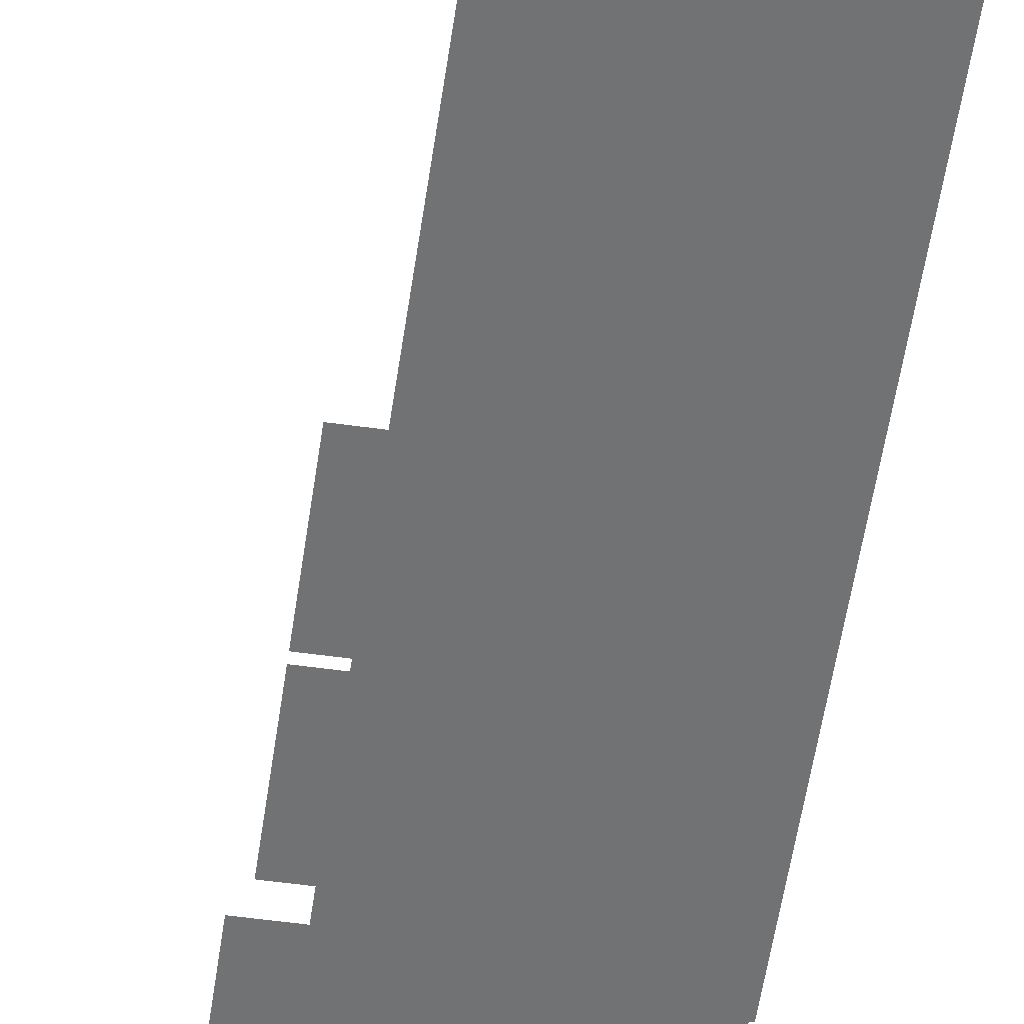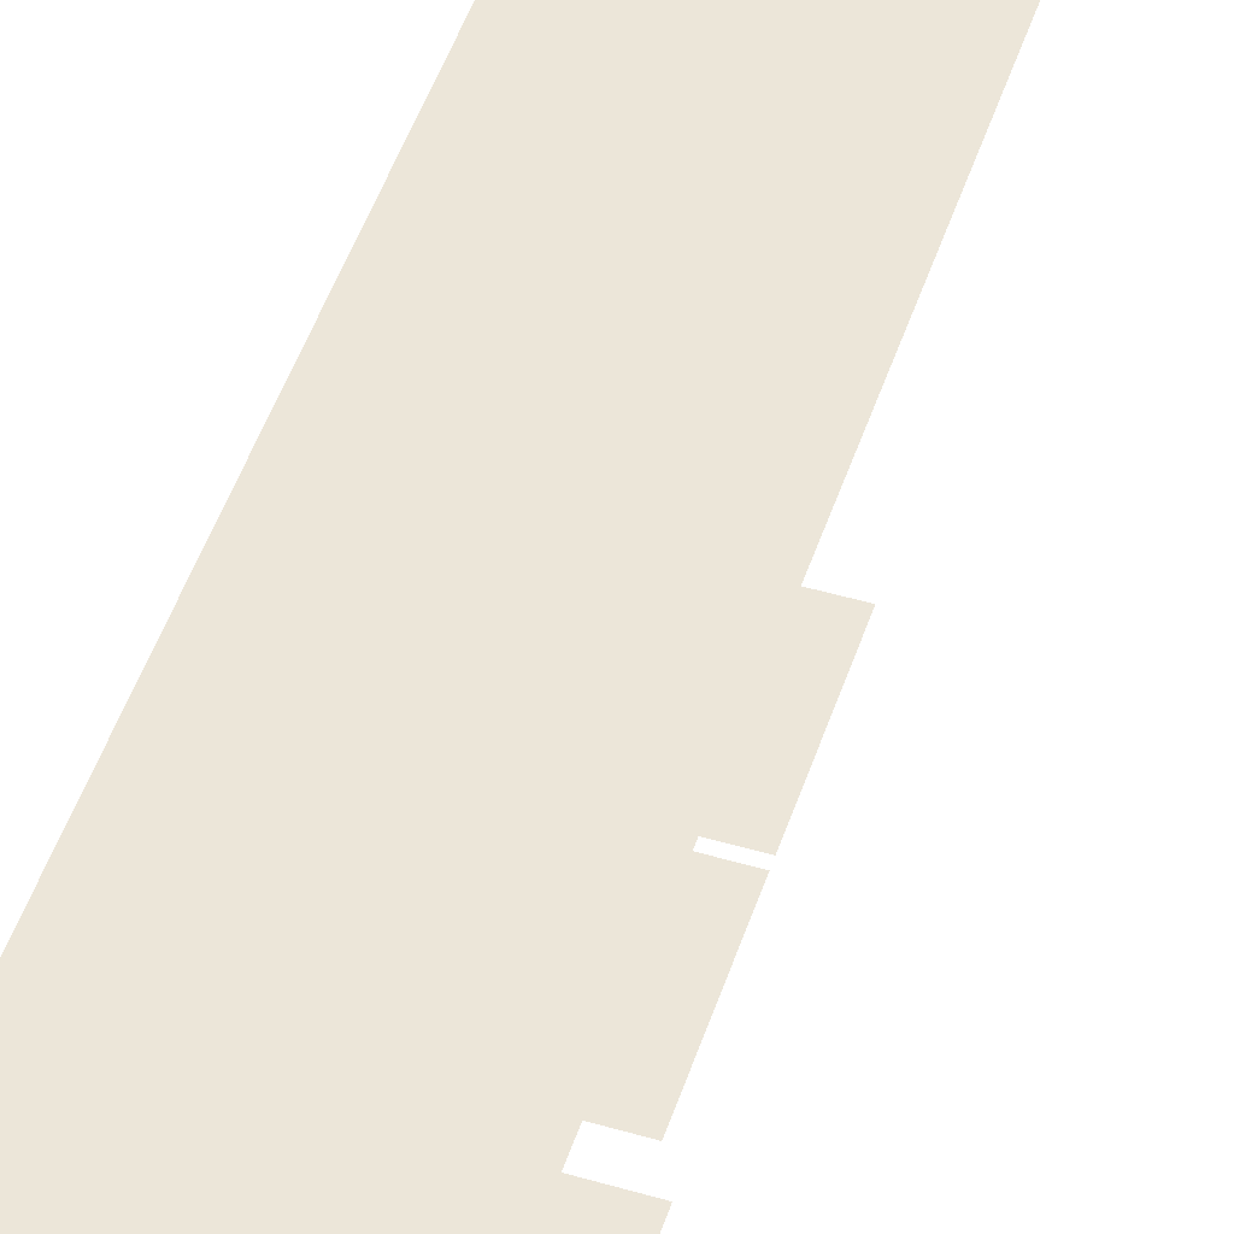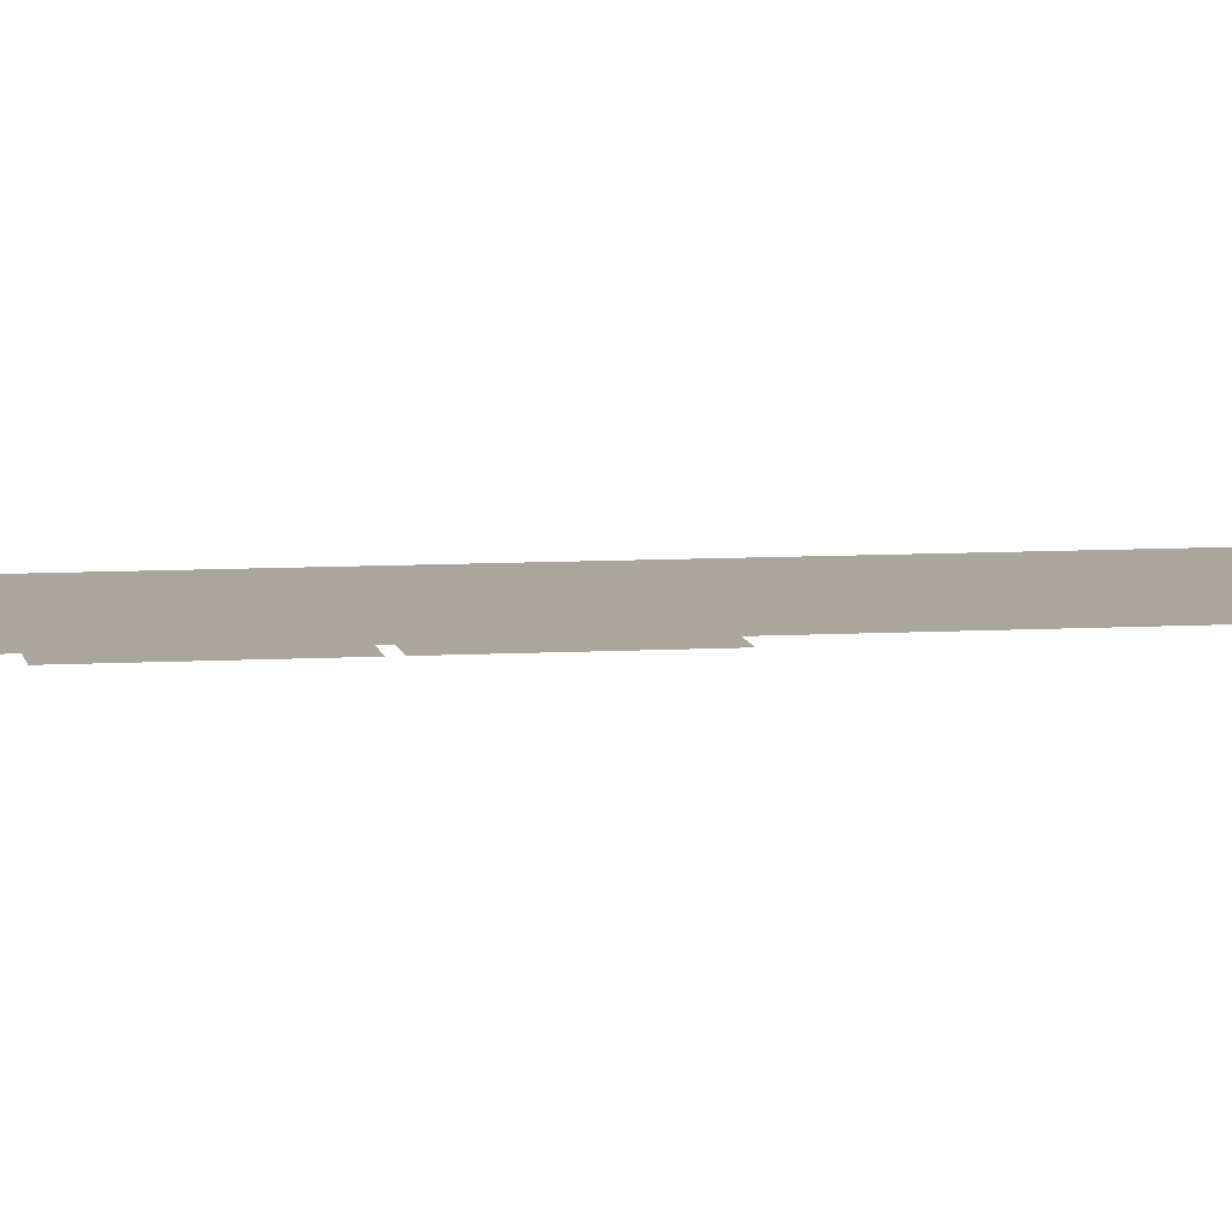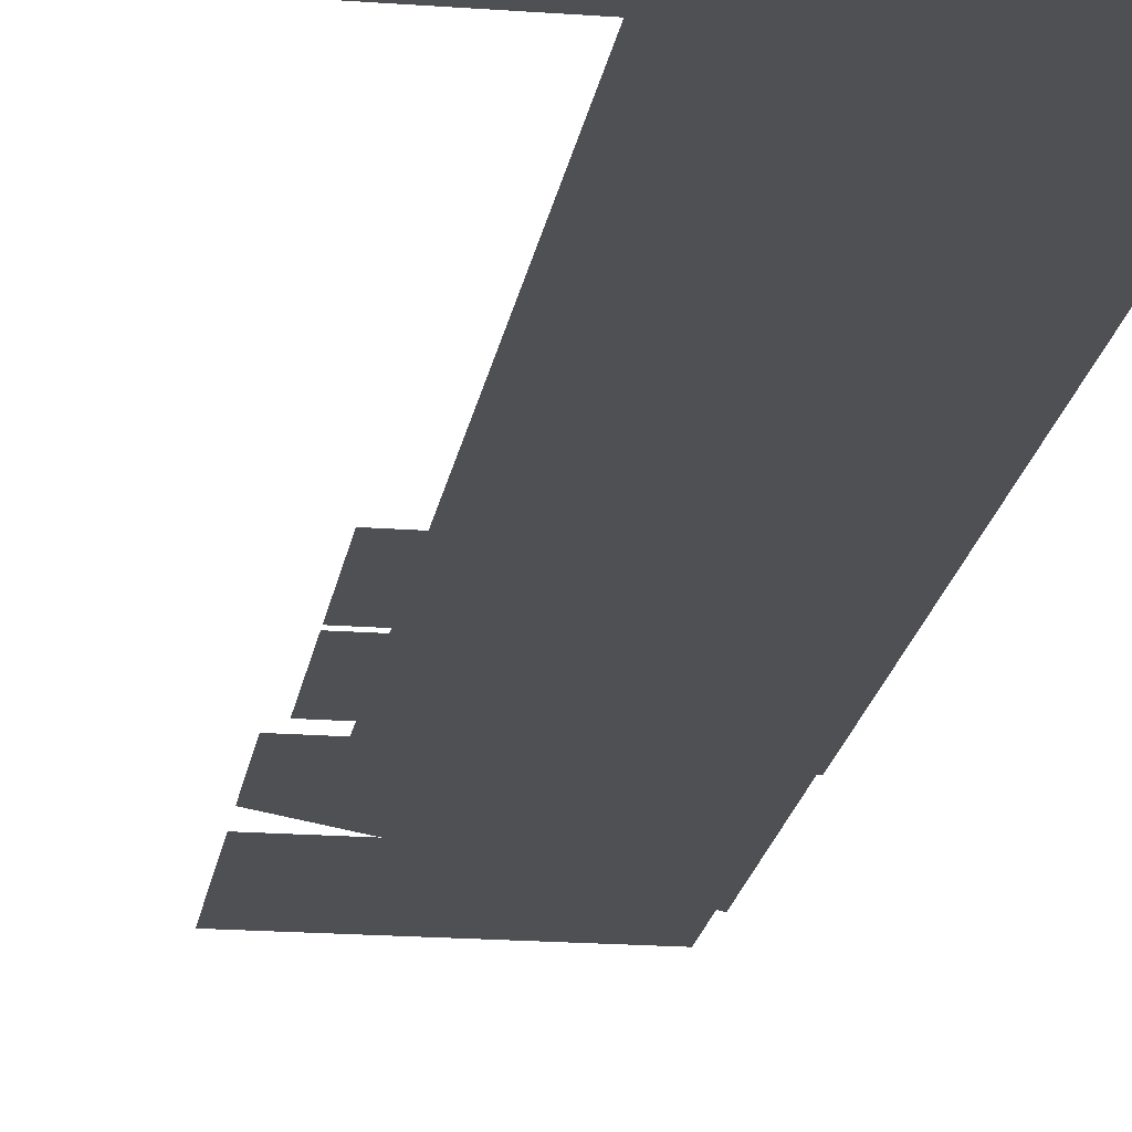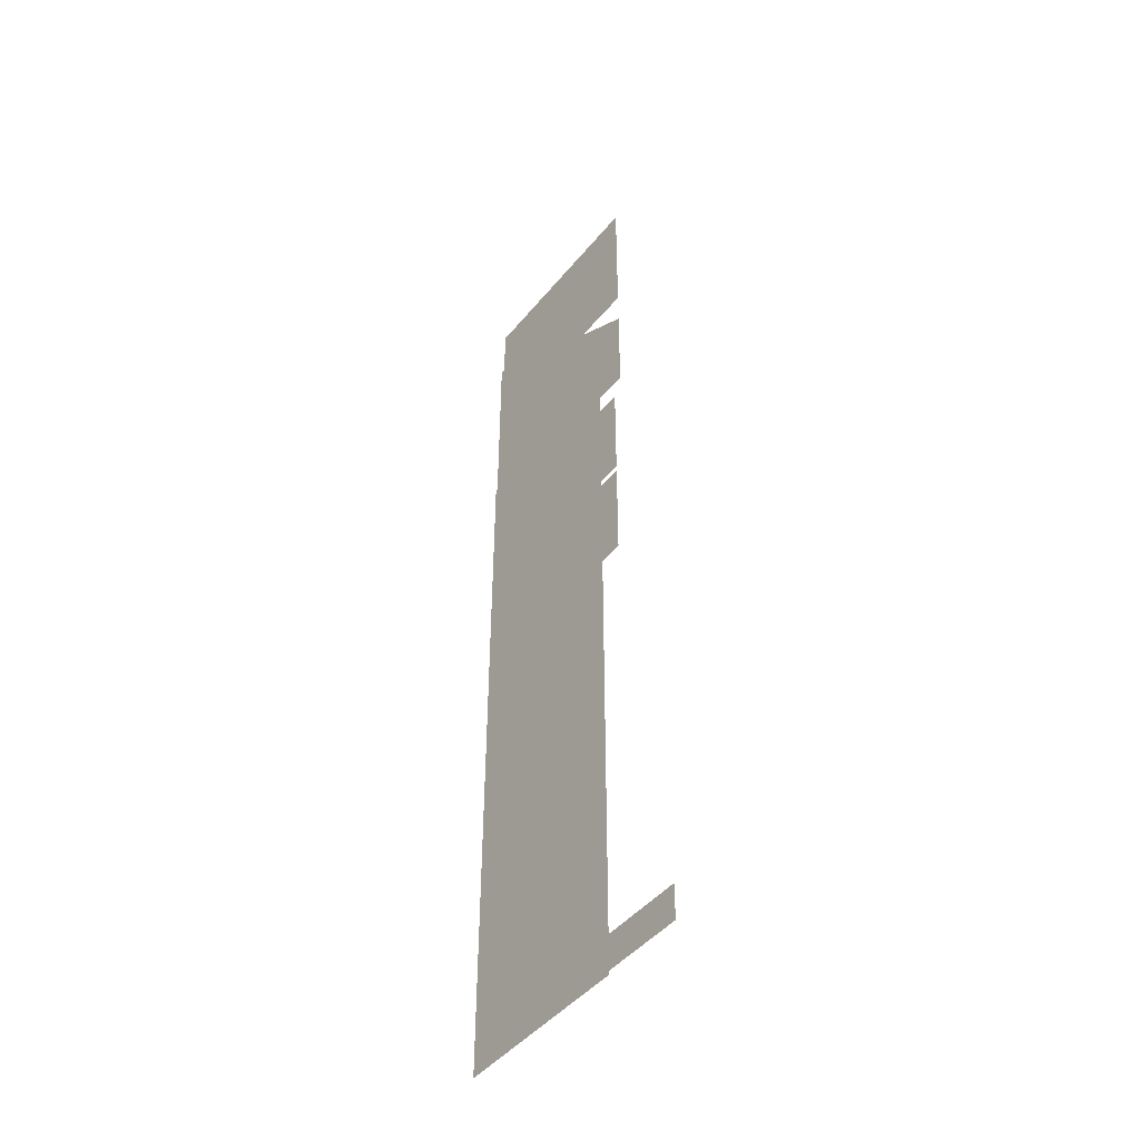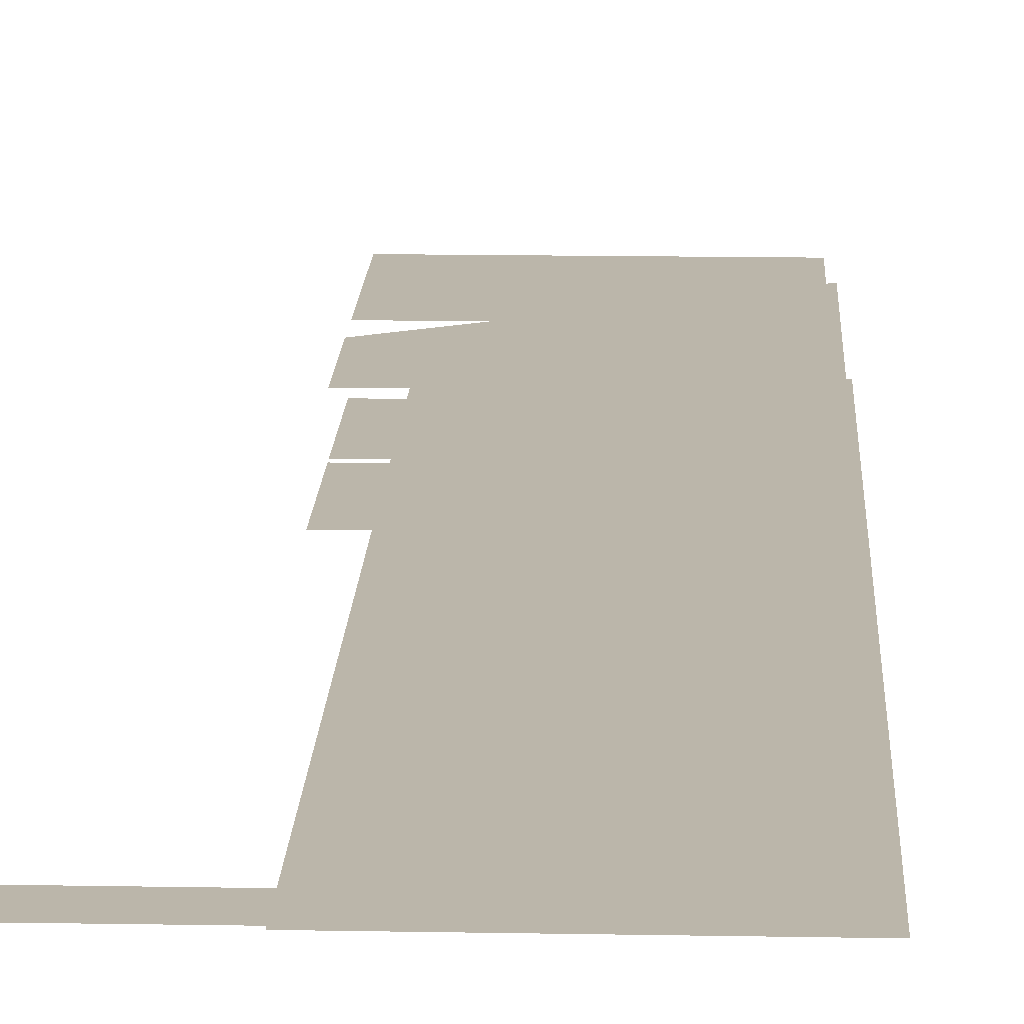
<metadata>
{"format":"obj","ext":"obj","renderer":"f3d","projection":"perspective","resolution":1024,"background":"white","views":[{"elev":-55.4,"azim":171.7,"up":"+Y"},{"elev":48.6,"azim":18.0,"up":"+Y"},{"elev":7.9,"azim":80.4,"up":"+Y"},{"elev":-18.6,"azim":171.7,"up":"+Y"},{"elev":-45.9,"azim":53.2,"up":"+Z"},{"elev":14.1,"azim":-177.7,"up":"+Y"}]}
</metadata>
<code>
v -2.343 0 2.939
v 1.668 0 2.939
v 1.668 0 0.07383
v -2.331 0 0.07383
v -2.343 0 -0.04304
v 1.668 0 -0.04304
v 1.668 0 -2.908
v -2.331 0 -2.908
v -2.343 0 -3.027
v 1.668 0 -3.027
v 1.668 0 -5.892
v -2.331 0 -5.892
v -2.343 0 -5.974
v 1.668 0 -5.974
v 1.668 0 -8.839
v -2.331 0 -8.839
v -0.3078 0 -10.03
v -0.3078 0 -12.29
v 1.987 0 -12.29
v 1.988 0 -10.03
v -2.603 0 -10.03
v -2.602 0 -12.29
v -0.3078 0 -12.29
v -0.3078 0 -10.03
v 1.988 0 -14.54
v 1.987 0 -12.29
v -0.3078 0 -12.29
v -0.3078 0 -14.54
v -0.3078 0 -14.54
v -0.3078 0 -12.29
v -2.602 0 -12.29
v -2.603 0 -14.54
v -2.851 0 10.73
v 3.627 0 10.74
v 3.628 0 15.32
v -2.851 0 15.32
v 3.629 0 6.595
v 3.63 0 9.624
v -3 0 13.55
v -3 0 6.595
v 3.336 0 -0.7672
v 3.336 0 2.515
v 2.143 0 2.515
v 2.143 0 -0.7672
v 3.336 0 2.705
v 3.336 0 5.987
v 2.143 0 5.987
v 2.143 0 2.705
v -2.128 0 11.02
v -2.128 0 7.601
v 1.445 0 7.601
v 1.445 0 11
v 2.342 0 -14.88
v 5.114 0 -14.89
v 5.114 0 -13.82
v 2.342 0 -13.82
v -2.343 0 5.886
v -2.331 0 3.022
v 1.668 0 3.022
v 1.668 0 5.886
v 2.58 0 -14.99
v 2.588 0 7.341
v -3.074 0 7.341
v -3.074 0 -15
g polySurface2
f 1 2 3 4
g polySurface3
f 5 6 7 8
g polySurface4
f 9 10 11 12
g polySurface5
f 13 14 15 16
g bu_RzoomOut_down buRzoom FI
f 17 18 19 20
g bu_RzoomOut_up buRzoom FI
f 17 18 19 20
g bu_RzoomOut_rollover buRzoom FI
f 17 18 19 20
g bu_LzoomIn_down bu_LzoomIn FI
f 21 22 23 24
g bu_LzoomIn_rollover bu_LzoomIn FI
f 21 22 23 24
g bu_LzoomIn_up bu_LzoomIn FI
f 21 22 23 24
g bu_Rarrow_down1 bu_Rarrow FI
f 25 26 27 28
g bu_Rarrow_orllover bu_Rarrow FI
f 25 26 27 28
g bu_Rarrow_up1 bu_Rarrow FI
f 25 26 27 28
g bu_Larrow_down1 bu_Larrow FI
f 29 30 31 32
g bu_Larrow_rollover2 bu_Larrow FI
f 29 30 31 32
g bu_Larrow_up1 bu_Larrow FI
f 29 30 31 32
g bu_backinattic_down1 bu_backinattic FI
f 33 34 35 36
g bu_backinattic_rollover2 bu_backinattic FI
f 33 34 35 36
g bu_backinattic_up1 bu_backinattic FI
f 33 34 35 36
g attic attic FI
f 37 38 39 40
g tag_rollover1 tag1 FI
f 41 42 43 44
g tag_up1 tag1 FI
f 41 42 43 44
g tag_down1 tag1 FI
f 41 42 43 44
g tag_rollover tag FI
f 45 46 47 48
g tag_up tag FI
f 45 46 47 48
g tag_down tag FI
f 45 46 47 48
g bu_attic_down bu_attic FI
f 49 50 51 52
g bu_attic_up bu_attic FI
f 49 50 51 52
g bu_attic_rollover bu_attic FI
f 49 50 51 52
g trashcan_base FI
f 53 54 55 56
g item_down1 item FI
f 57 58 59 60
g item_up item FI
f 57 58 59 60
g item_rollover1 item FI
f 57 58 59 60
g mid FI
f 61 62 63 64

</code>
